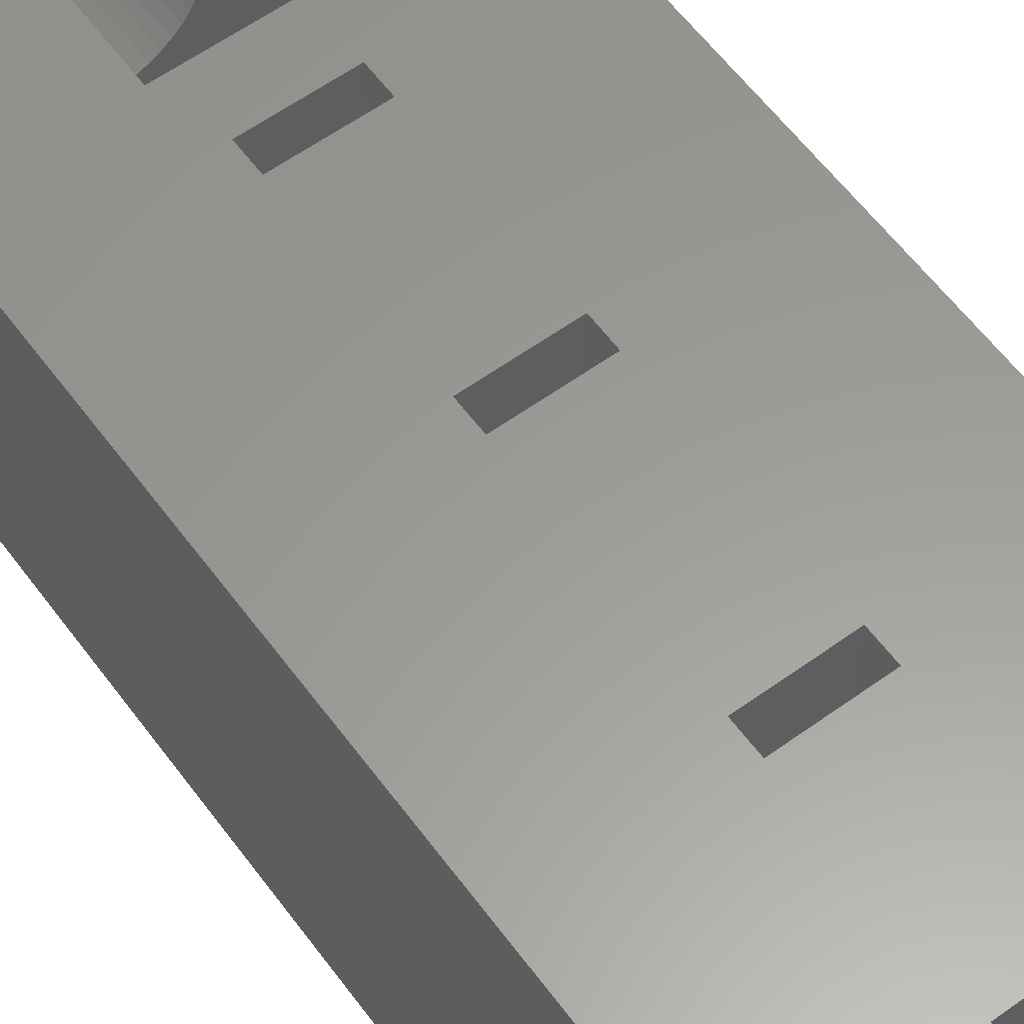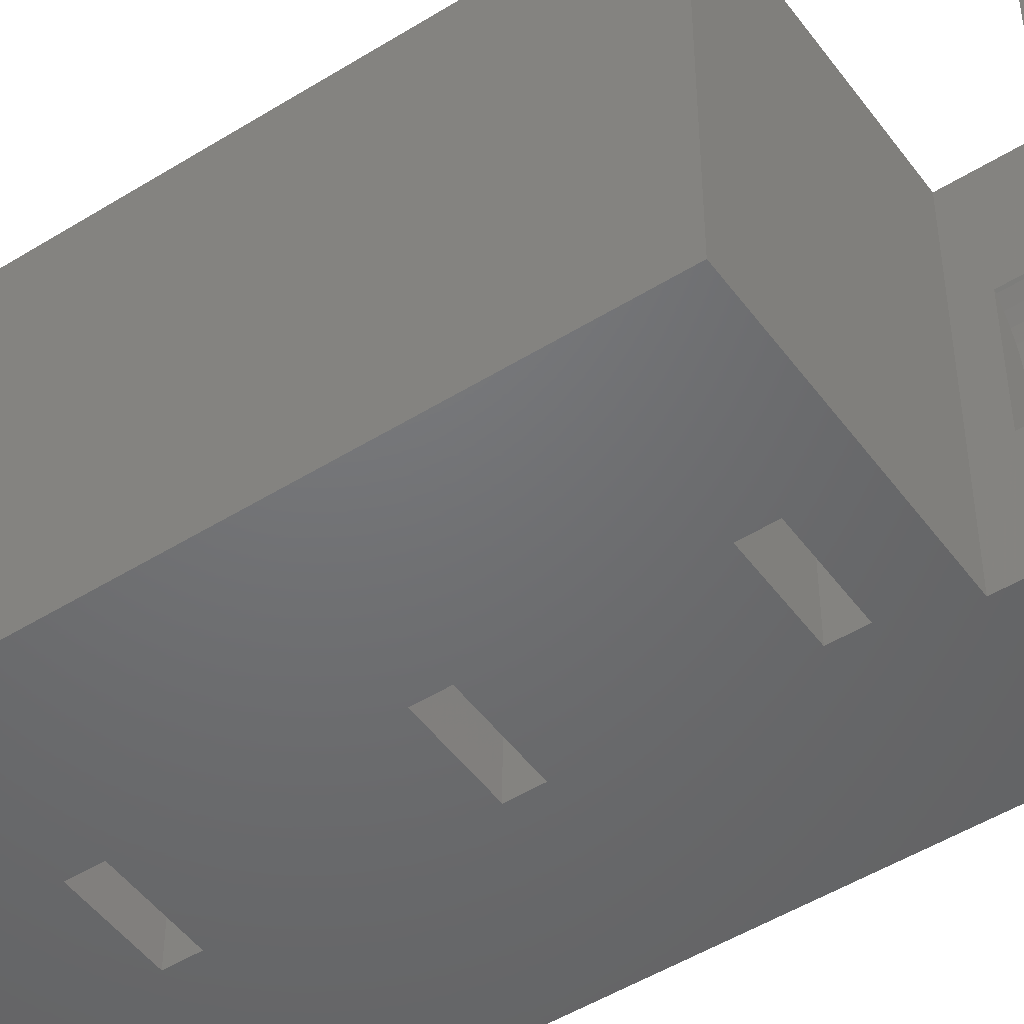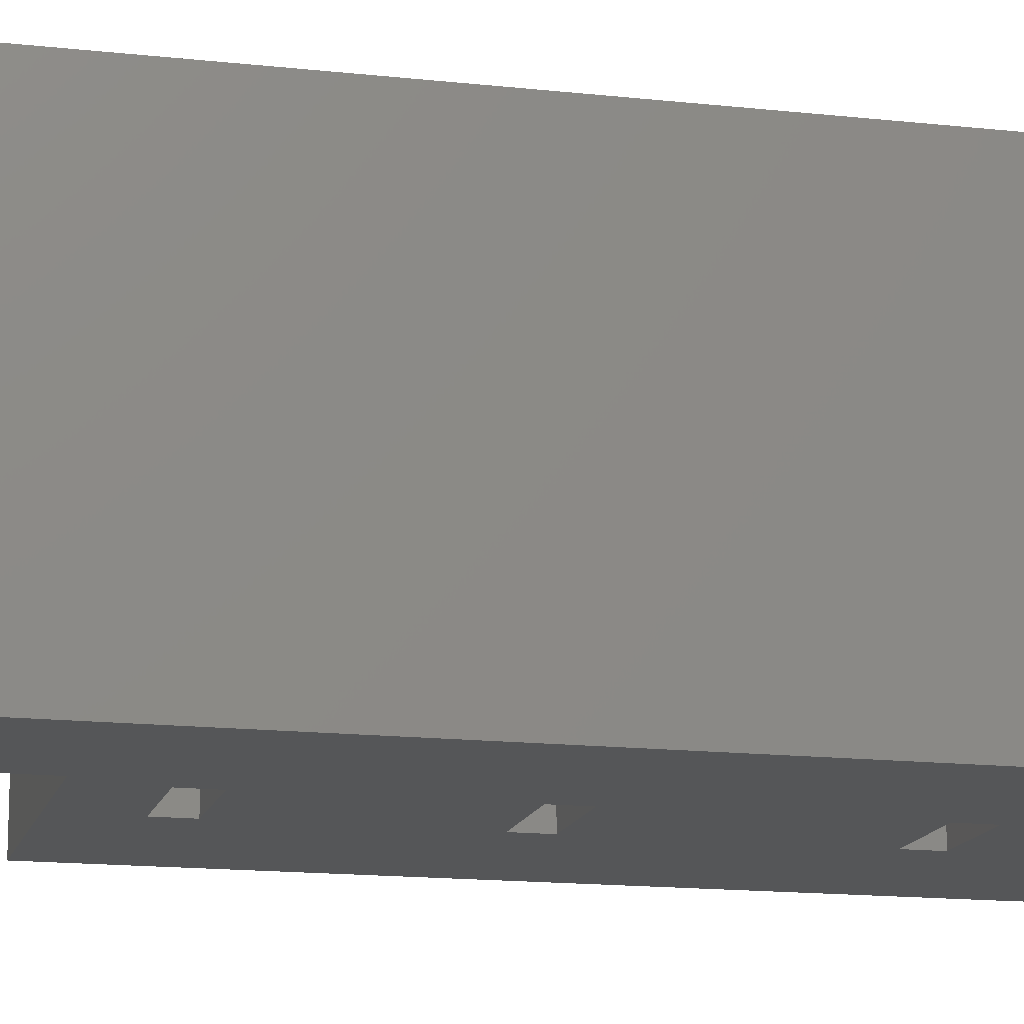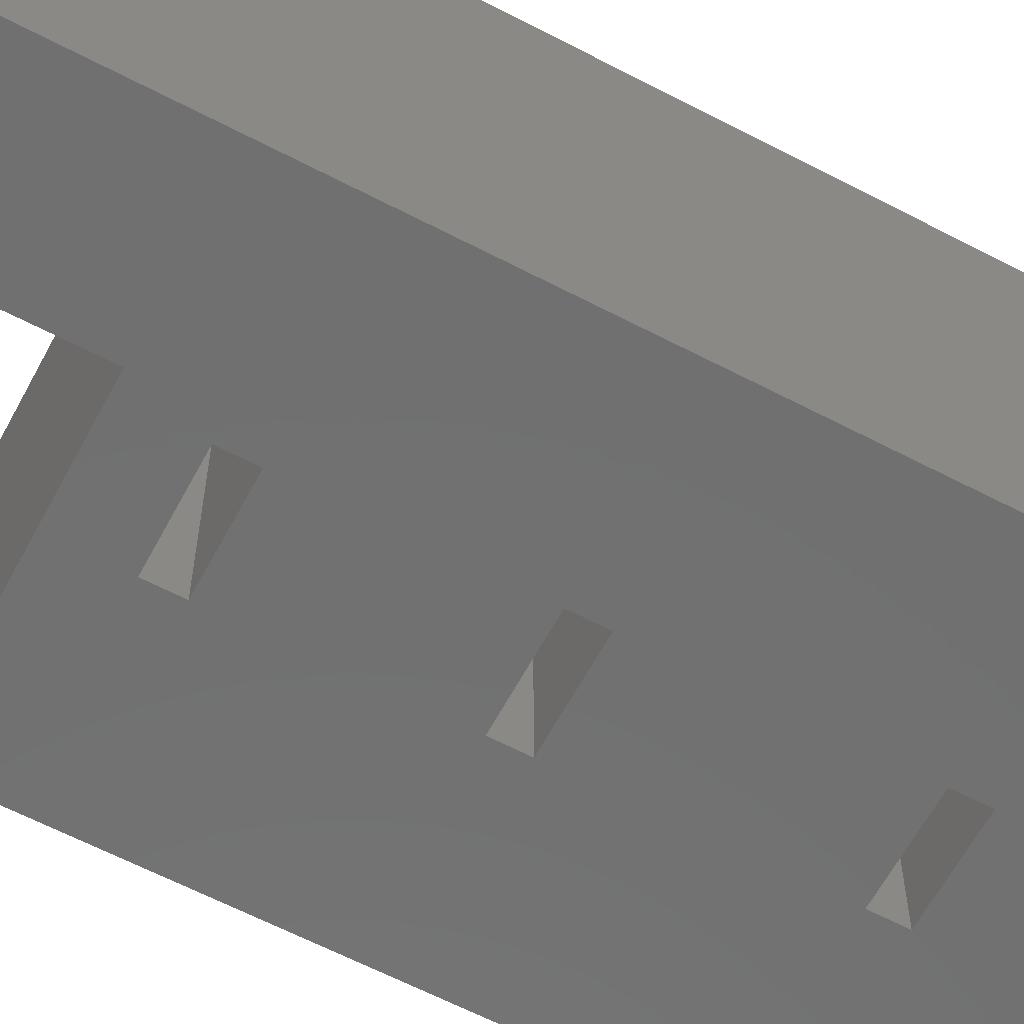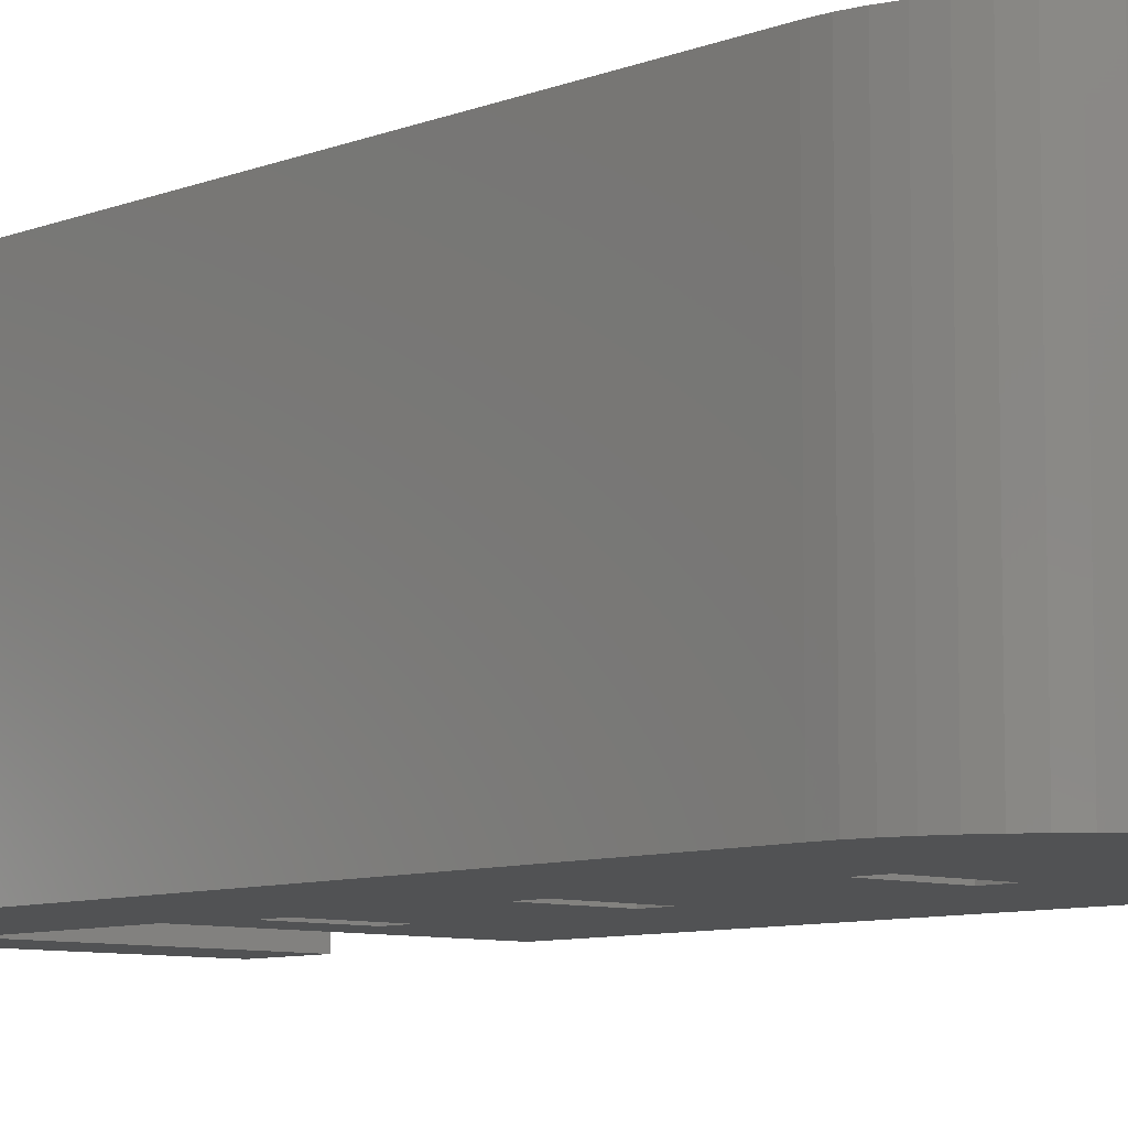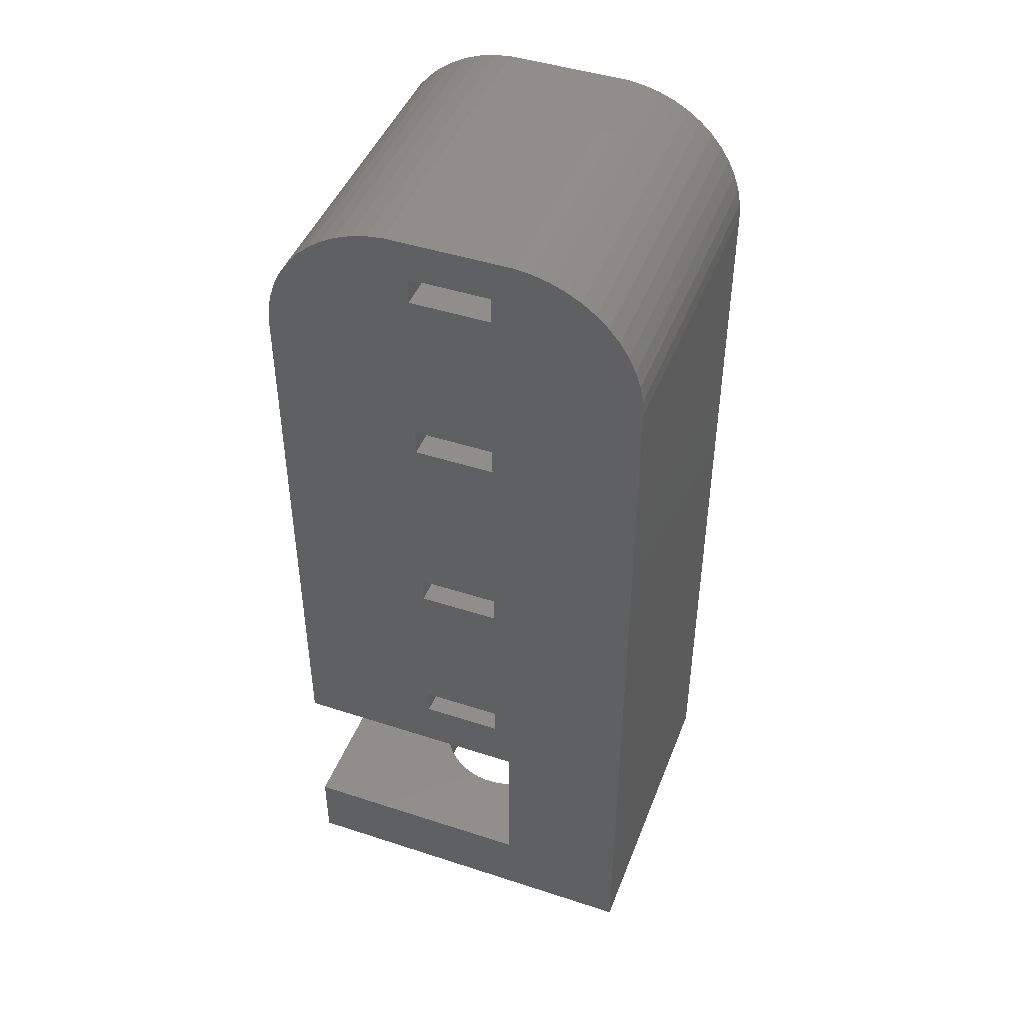
<metadata>
{"format":"stl","ext":"stl","renderer":"f3d","projection":"perspective","resolution":1024,"background":"white","views":[{"elev":59.8,"azim":143.6,"up":"+Z"},{"elev":-49.0,"azim":-55.3,"up":"+Z"},{"elev":-14.8,"azim":76.3,"up":"+Z"},{"elev":-62.3,"azim":62.0,"up":"+Z"},{"elev":-8.1,"azim":137.6,"up":"+Z"},{"elev":45.3,"azim":20.6,"up":"+Y"}]}
</metadata>
<code>
# stl→obj: 200 verts, 416 faces
v -7 0 -6
v -7 2.83 6
v -7 2.83 -6
v -7 0 6
v -7 9 -6
v -7 30.5 6
v -7 30.5 -6
v -7 9 6
v -1.5 18 6
v 1.5 12 6
v 1.5 18 6
v -1.5 12 6
v -1.5 26 6
v 1.5 19 6
v 1.5 26 6
v -1.5 19 6
v -1.5 33 6
v 1.5 27 6
v 1.5 33 6
v -1.5 27 6
v 6.961 31.13 6
v 7 30.5 6
v 2.314 35.49 6
v -1.5 34 6
v 1.5 34 6
v -4.129 35.02 6
v -2.937 35.41 6
v -2.314 35.49 6
v 6.649 32.34 6
v 6.843 31.74 6
v 6.382 32.91 6
v 6.045 33.44 6
v 5.645 33.92 6
v 5.187 34.35 6
v 4.679 34.72 6
v 4.129 35.02 6
v 3.545 35.26 6
v 2.937 35.41 6
v 2.123 9 6
v 7 0 6
v 2.123 2.83 6
v 1.5 11 6
v -1.5 11 6
v -3.545 35.26 6
v -4.679 34.72 6
v -5.187 34.35 6
v -5.645 33.92 6
v -6.045 33.44 6
v -6.382 32.91 6
v -6.649 32.34 6
v -6.843 31.74 6
v -6.961 31.13 6
v 7 30.5 -6
v 7 0 -6
v 2.937 35.41 -6
v 2.314 35.49 -6
v -2.314 35.49 -6
v -6.649 32.34 -6
v -6.382 32.91 -6
v -3.545 35.26 -6
v -4.129 35.02 -6
v 3.545 35.26 -6
v -2.937 35.41 -6
v -6.045 33.44 -6
v -5.645 33.92 -6
v -6.843 31.74 -6
v 6.649 32.34 -6
v 6.843 31.74 -6
v -5.187 34.35 -6
v -6.961 31.13 -6
v -1.5 27 -6
v 1.5 33 -6
v 1.5 27 -6
v -1.5 33 -6
v -1.5 19 -6
v 1.5 26 -6
v 1.5 19 -6
v -1.5 26 -6
v -1.5 12 -6
v 1.5 18 -6
v 1.5 12 -6
v -1.5 18 -6
v 2.123 9 -6
v -1.5 11 -6
v 1.5 11 -6
v -1.5 34 -6
v -4.679 34.72 -6
v 6.961 31.13 -6
v 6.382 32.91 -6
v 6.045 33.44 -6
v 5.645 33.92 -6
v 5.187 34.35 -6
v 4.679 34.72 -6
v 4.129 35.02 -6
v 2.123 2.83 -6
v 1.5 34 -6
v -0.1884 0 2.994
v -0.5621 0 2.947
v -0.9271 0 2.853
v -1.277 0 2.714
v -1.607 0 2.533
v -1.912 0 2.312
v -2.187 0 2.054
v -2.427 0 1.763
v -2.629 0 1.445
v -2.789 0 1.104
v -2.906 0 0.7461
v -2.976 0 0.376
v -3 0 0
v -2.976 0 -0.376
v -2.906 0 -0.7461
v -2.789 0 -1.104
v -0.1884 0 -2.994
v 0.1884 0 -2.994
v -0.5621 0 -2.947
v -0.9271 0 -2.853
v -1.277 0 -2.714
v -1.607 0 -2.533
v -1.912 0 -2.312
v -2.187 0 -2.054
v -2.427 0 -1.763
v -2.629 0 -1.445
v 0.1884 0 2.994
v 0.5621 0 2.947
v 0.9271 0 2.853
v 1.277 0 2.714
v 1.607 0 2.533
v 1.912 0 2.312
v 2.187 0 2.054
v 2.427 0 1.763
v 2.629 0 1.445
v 2.789 0 1.104
v 2.906 0 0.7461
v 2.976 0 0.376
v 3 0 0
v 2.976 0 -0.376
v 2.906 0 -0.7461
v 2.789 0 -1.104
v 2.629 0 -1.445
v 0.5621 0 -2.947
v 0.9271 0 -2.853
v 2.427 0 -1.763
v 2.187 0 -2.054
v 1.912 0 -2.312
v 1.607 0 -2.533
v 1.277 0 -2.714
v 2.976 8 0.376
v 3 8 0
v 1.277 2.83 2.714
v 0.9271 2.83 2.853
v -0.9271 2.83 2.853
v -1.277 2.83 2.714
v -2.789 2.83 1.104
v -2.629 2.83 1.445
v 2.976 8 -0.376
v 2.906 8 -0.7461
v 2.629 8 1.445
v 2.789 8 1.104
v 2.123 2.83 2.114
v 2.187 8 2.054
v 1.912 2.83 2.312
v 2.123 8 2.114
v 2.427 8 1.763
v -0.5621 2.83 2.947
v -1.912 2.83 2.312
v -2.187 2.83 2.054
v 1.277 2.83 -2.714
v 1.607 2.83 -2.533
v -2.187 2.83 -2.054
v -1.912 2.83 -2.312
v -2.789 2.83 -1.104
v -2.906 2.83 -0.7461
v 0.1884 2.83 2.994
v -0.1884 2.83 2.994
v 0.5621 2.83 2.947
v 1.607 2.83 2.533
v -3 2.83 0
v -2.976 2.83 0.376
v -2.906 2.83 0.7461
v -2.427 2.83 1.763
v -1.607 2.83 2.533
v 2.789 8 -1.104
v -2.427 2.83 -1.763
v -2.629 2.83 -1.445
v -0.1884 2.83 -2.994
v 0.1884 2.83 -2.994
v 0.5621 2.83 -2.947
v 2.906 8 0.7461
v 2.629 8 -1.445
v 1.912 2.83 -2.312
v 2.123 2.83 -2.114
v 2.187 8 -2.054
v 2.123 8 -2.114
v -0.9271 2.83 -2.853
v -0.5621 2.83 -2.947
v -2.976 2.83 -0.376
v 0.9271 2.83 -2.853
v 2.427 8 -1.763
v -1.607 2.83 -2.533
v -1.277 2.83 -2.714
f 1 2 3
f 2 1 4
f 5 6 7
f 6 5 8
f 9 10 11
f 10 9 12
f 13 14 15
f 14 13 16
f 17 18 19
f 18 17 20
f 21 19 22
f 23 24 25
f 26 17 24
f 17 6 20
f 20 6 13
f 13 6 16
f 8 16 6
f 16 8 9
f 27 24 28
f 28 24 23
f 29 19 30
f 31 19 29
f 32 19 31
f 33 19 32
f 34 19 33
f 35 19 34
f 36 19 35
f 19 36 25
f 37 25 36
f 38 25 37
f 25 38 23
f 30 19 21
f 22 39 40
f 41 40 39
f 4 41 2
f 41 4 40
f 18 22 19
f 15 22 18
f 14 22 15
f 11 22 14
f 22 11 39
f 10 39 11
f 42 39 10
f 43 39 42
f 44 24 27
f 26 24 44
f 17 26 45
f 17 45 46
f 17 46 47
f 17 47 48
f 17 48 49
f 17 49 50
f 17 50 51
f 17 51 52
f 17 52 6
f 9 8 12
f 43 8 39
f 12 8 43
f 40 53 22
f 53 40 54
f 55 23 38
f 23 55 56
f 56 28 23
f 28 56 57
f 58 49 59
f 49 58 50
f 60 26 44
f 26 60 61
f 62 38 37
f 38 62 55
f 63 44 27
f 44 63 60
f 64 47 65
f 47 64 48
f 57 27 28
f 27 57 63
f 66 50 58
f 50 66 51
f 30 67 29
f 67 30 68
f 59 48 64
f 48 59 49
f 69 47 46
f 47 69 65
f 7 52 70
f 52 7 6
f 70 51 66
f 51 70 52
f 71 72 73
f 72 71 74
f 75 76 77
f 76 75 78
f 79 80 81
f 80 79 82
f 83 84 85
f 5 79 84
f 79 5 82
f 82 5 75
f 7 75 5
f 75 7 78
f 71 7 74
f 70 74 7
f 66 74 70
f 86 63 57
f 86 60 63
f 86 61 60
f 74 61 86
f 61 74 87
f 87 74 69
f 69 74 65
f 65 74 64
f 64 74 59
f 59 74 58
f 5 84 83
f 78 7 71
f 58 74 66
f 80 53 54
f 77 53 80
f 76 53 77
f 73 53 76
f 72 53 73
f 53 72 88
f 88 72 68
f 67 72 89
f 89 72 90
f 90 72 91
f 91 72 92
f 93 72 94
f 83 54 95
f 1 95 54
f 95 1 3
f 80 54 83
f 81 83 85
f 80 83 81
f 68 72 67
f 92 72 93
f 96 94 72
f 94 96 62
f 62 96 55
f 55 96 56
f 86 56 96
f 56 86 57
f 31 90 32
f 90 31 89
f 93 36 35
f 36 93 94
f 21 68 30
f 68 21 88
f 22 88 21
f 88 22 53
f 87 46 45
f 46 87 69
f 61 45 26
f 45 61 87
f 29 89 31
f 89 29 67
f 92 35 34
f 35 92 93
f 94 37 36
f 37 94 62
f 91 34 33
f 34 91 92
f 32 91 33
f 91 32 90
f 4 97 40
f 4 98 97
f 4 99 98
f 4 100 99
f 4 101 100
f 4 102 101
f 4 103 102
f 4 104 103
f 4 105 104
f 4 106 105
f 4 107 106
f 4 108 107
f 4 109 108
f 1 109 4
f 109 1 110
f 110 1 111
f 111 1 112
f 113 1 114
f 115 1 113
f 116 1 115
f 117 1 116
f 118 1 117
f 119 1 118
f 120 1 119
f 121 1 120
f 122 1 121
f 112 1 122
f 123 40 97
f 124 40 123
f 125 40 124
f 126 40 125
f 127 40 126
f 128 40 127
f 129 40 128
f 130 40 129
f 131 40 130
f 132 40 131
f 133 40 132
f 134 40 133
f 135 40 134
f 54 135 136
f 54 136 137
f 54 137 138
f 54 138 139
f 54 114 1
f 114 54 140
f 140 54 141
f 135 54 40
f 142 54 139
f 143 54 142
f 144 54 143
f 145 54 144
f 146 54 145
f 141 54 146
f 43 79 12
f 79 43 84
f 85 10 81
f 10 85 42
f 85 43 42
f 43 85 84
f 79 10 12
f 10 79 81
f 9 75 16
f 75 9 82
f 80 14 77
f 14 80 11
f 80 9 11
f 9 80 82
f 75 14 16
f 14 75 77
f 13 71 20
f 71 13 78
f 76 18 73
f 18 76 15
f 71 18 20
f 18 71 73
f 76 13 15
f 13 76 78
f 17 86 24
f 86 17 74
f 72 25 96
f 25 72 19
f 72 17 19
f 17 72 74
f 86 25 24
f 25 86 96
f 135 147 148
f 147 135 134
f 125 149 126
f 149 125 150
f 100 151 99
f 151 100 152
f 105 153 154
f 153 105 106
f 137 155 156
f 155 137 136
f 132 157 158
f 157 132 131
f 129 159 160
f 128 159 129
f 159 128 161
f 160 159 162
f 131 163 157
f 163 131 130
f 99 164 98
f 164 99 151
f 103 165 102
f 165 103 166
f 167 145 168
f 145 167 146
f 169 119 170
f 119 169 120
f 111 171 172
f 171 111 112
f 130 160 163
f 160 130 129
f 97 173 123
f 173 97 174
f 124 150 125
f 150 124 175
f 127 161 128
f 161 127 176
f 108 177 178
f 177 108 109
f 106 179 153
f 179 106 107
f 104 154 180
f 154 104 105
f 103 180 166
f 180 103 104
f 102 181 101
f 181 102 165
f 101 152 100
f 152 101 181
f 136 148 155
f 148 136 135
f 138 156 182
f 156 138 137
f 122 183 184
f 183 122 121
f 185 114 186
f 114 185 113
f 186 140 187
f 140 186 114
f 133 158 188
f 158 133 132
f 134 188 147
f 188 134 133
f 123 175 124
f 175 123 173
f 126 176 127
f 176 126 149
f 107 178 179
f 178 107 108
f 98 174 97
f 174 98 164
f 139 182 189
f 182 139 138
f 168 144 190
f 144 168 145
f 191 192 193
f 192 191 143
f 144 191 190
f 191 144 143
f 194 115 195
f 115 194 116
f 109 196 177
f 196 109 110
f 110 172 196
f 172 110 111
f 112 184 171
f 184 112 122
f 197 146 167
f 146 197 141
f 187 141 197
f 141 187 140
f 143 198 192
f 198 143 142
f 142 189 198
f 189 142 139
f 170 118 199
f 118 170 119
f 162 163 160
f 162 157 163
f 162 158 157
f 162 188 158
f 162 147 188
f 162 148 147
f 162 155 148
f 162 156 155
f 162 182 156
f 162 189 182
f 162 198 189
f 193 198 162
f 198 193 192
f 195 113 185
f 113 195 115
f 121 169 183
f 169 121 120
f 199 117 200
f 117 199 118
f 200 116 194
f 116 200 117
f 186 95 185
f 187 95 186
f 197 95 187
f 167 95 197
f 168 95 167
f 190 95 168
f 95 190 191
f 174 41 173
f 41 175 173
f 41 150 175
f 41 149 150
f 41 176 149
f 41 161 176
f 161 41 159
f 164 41 174
f 151 41 164
f 41 151 2
f 152 2 151
f 181 2 152
f 165 2 181
f 166 2 165
f 180 2 166
f 154 2 180
f 153 2 154
f 179 2 153
f 178 2 179
f 177 2 178
f 3 177 196
f 3 196 172
f 3 172 171
f 3 171 184
f 95 195 185
f 95 194 195
f 3 194 95
f 194 3 200
f 200 3 199
f 177 3 2
f 183 3 184
f 169 3 183
f 170 3 169
f 199 3 170
f 83 193 39
f 95 193 83
f 193 95 191
f 162 39 193
f 41 162 159
f 162 41 39
f 5 39 8
f 39 5 83

</code>
